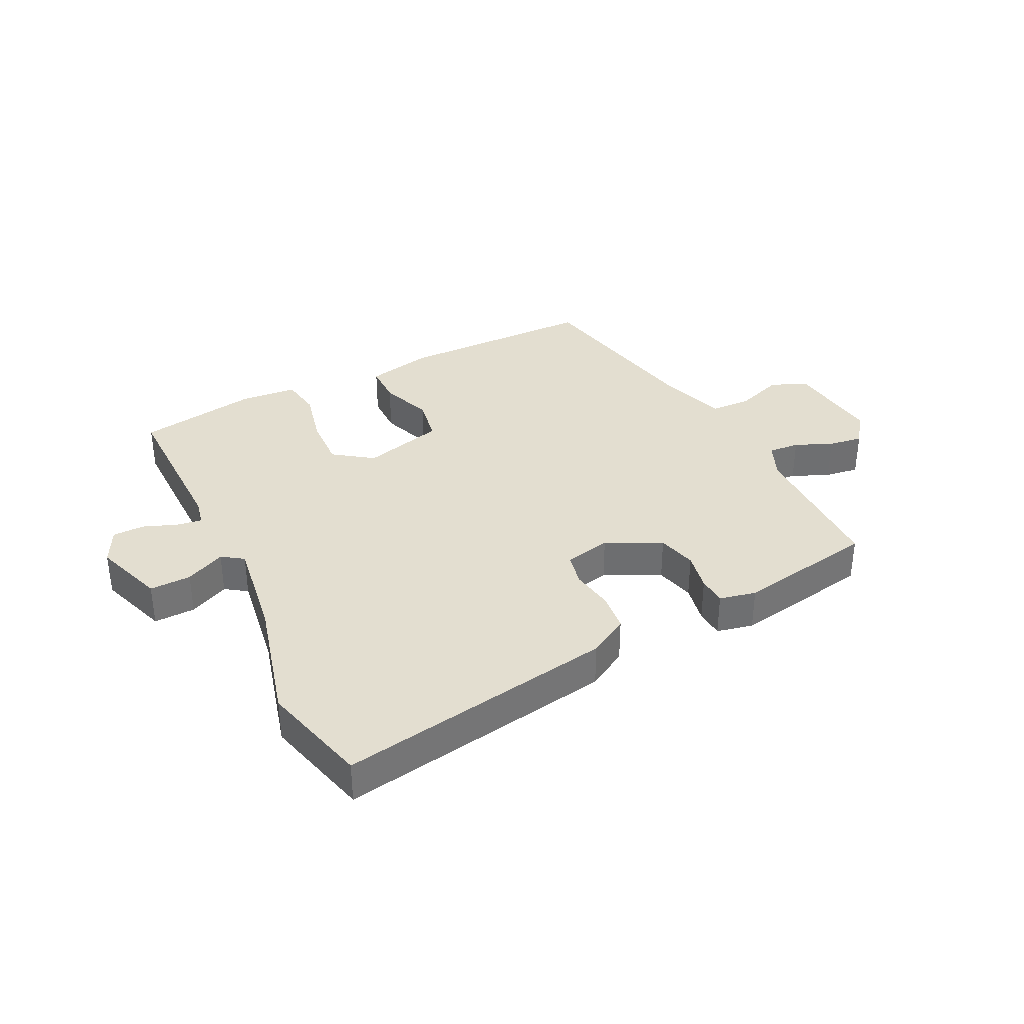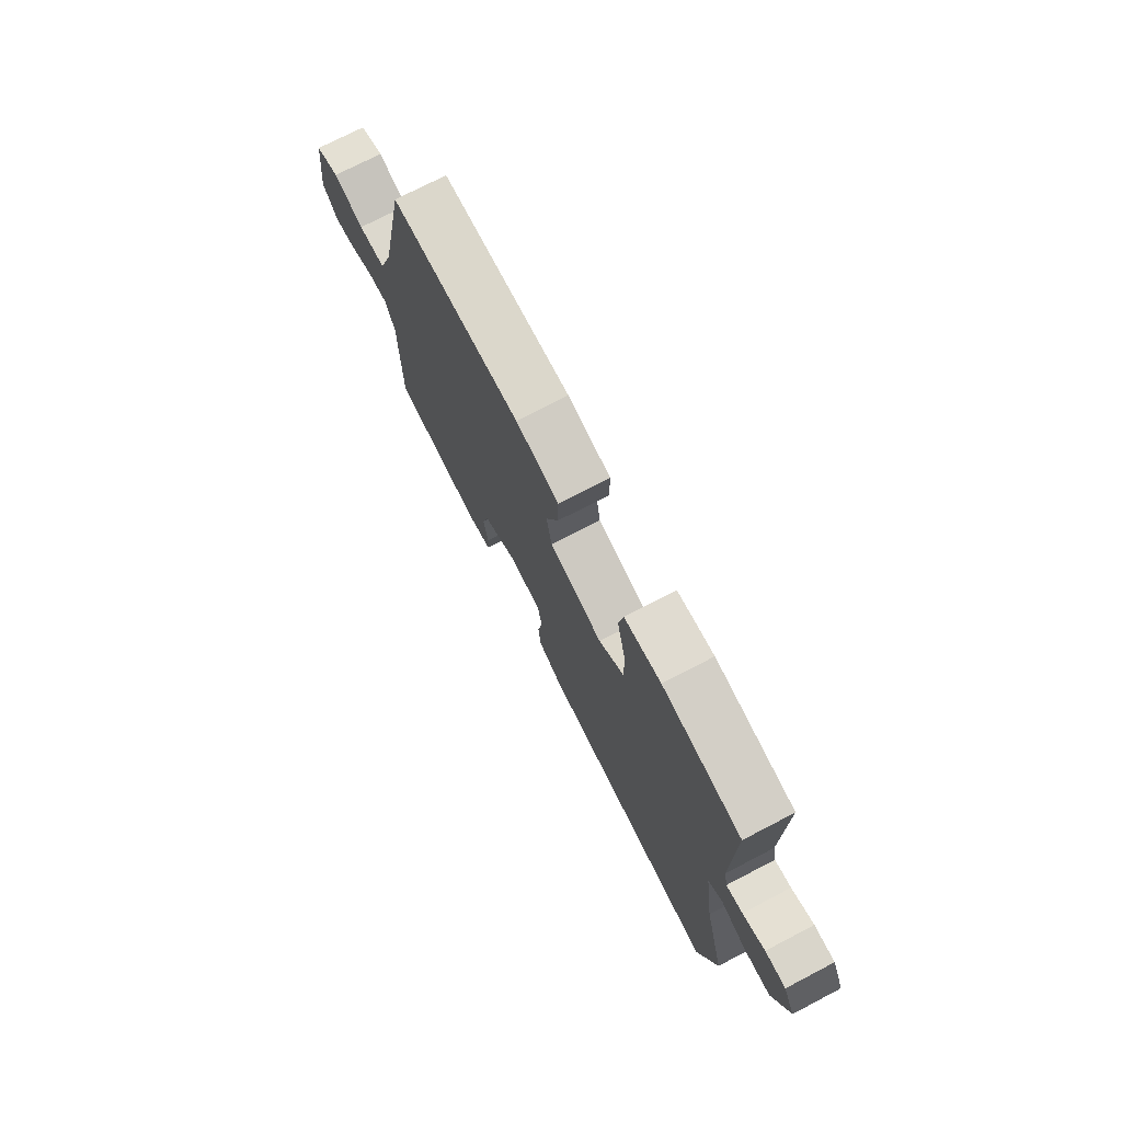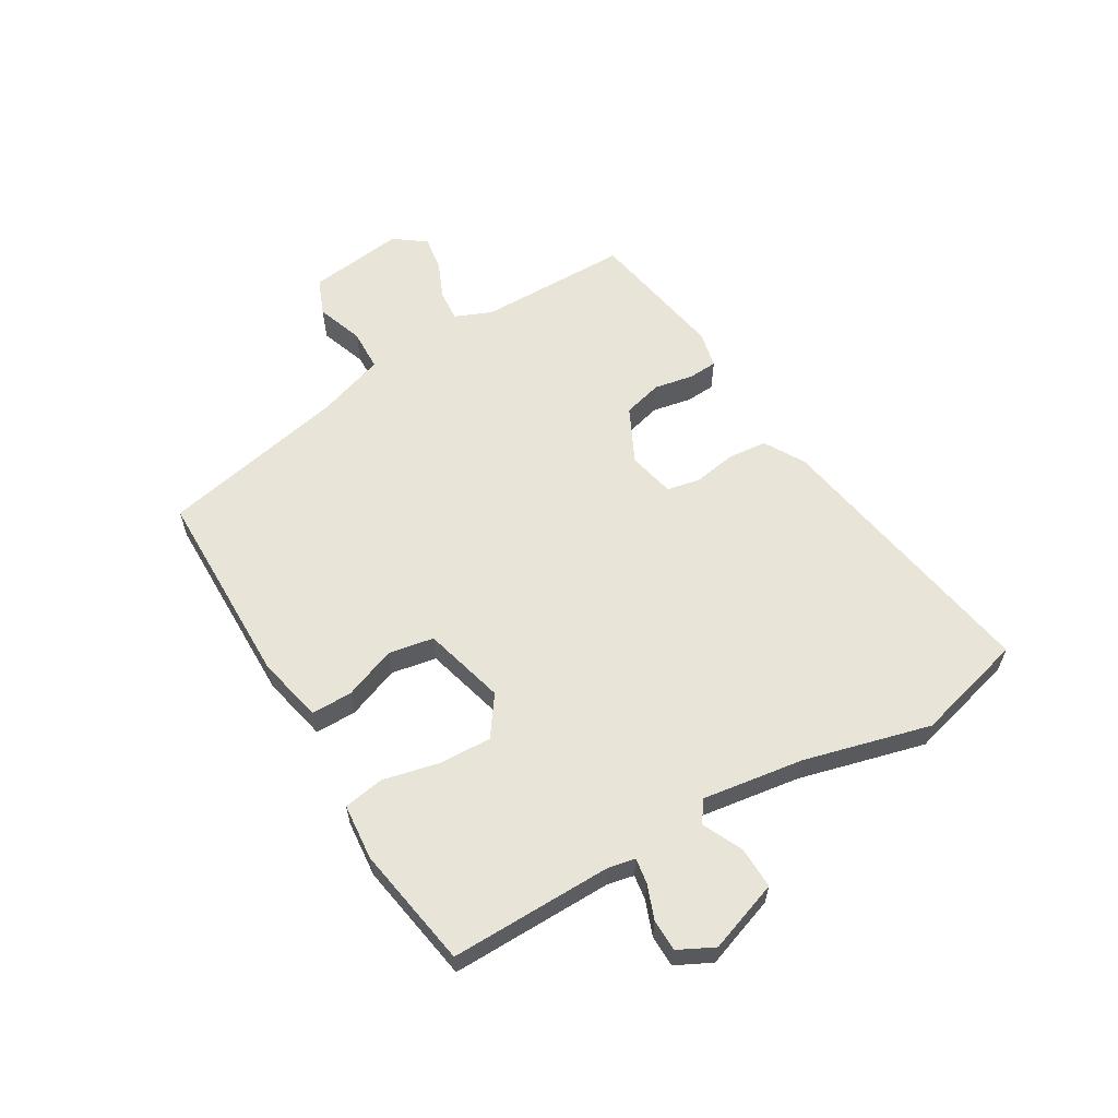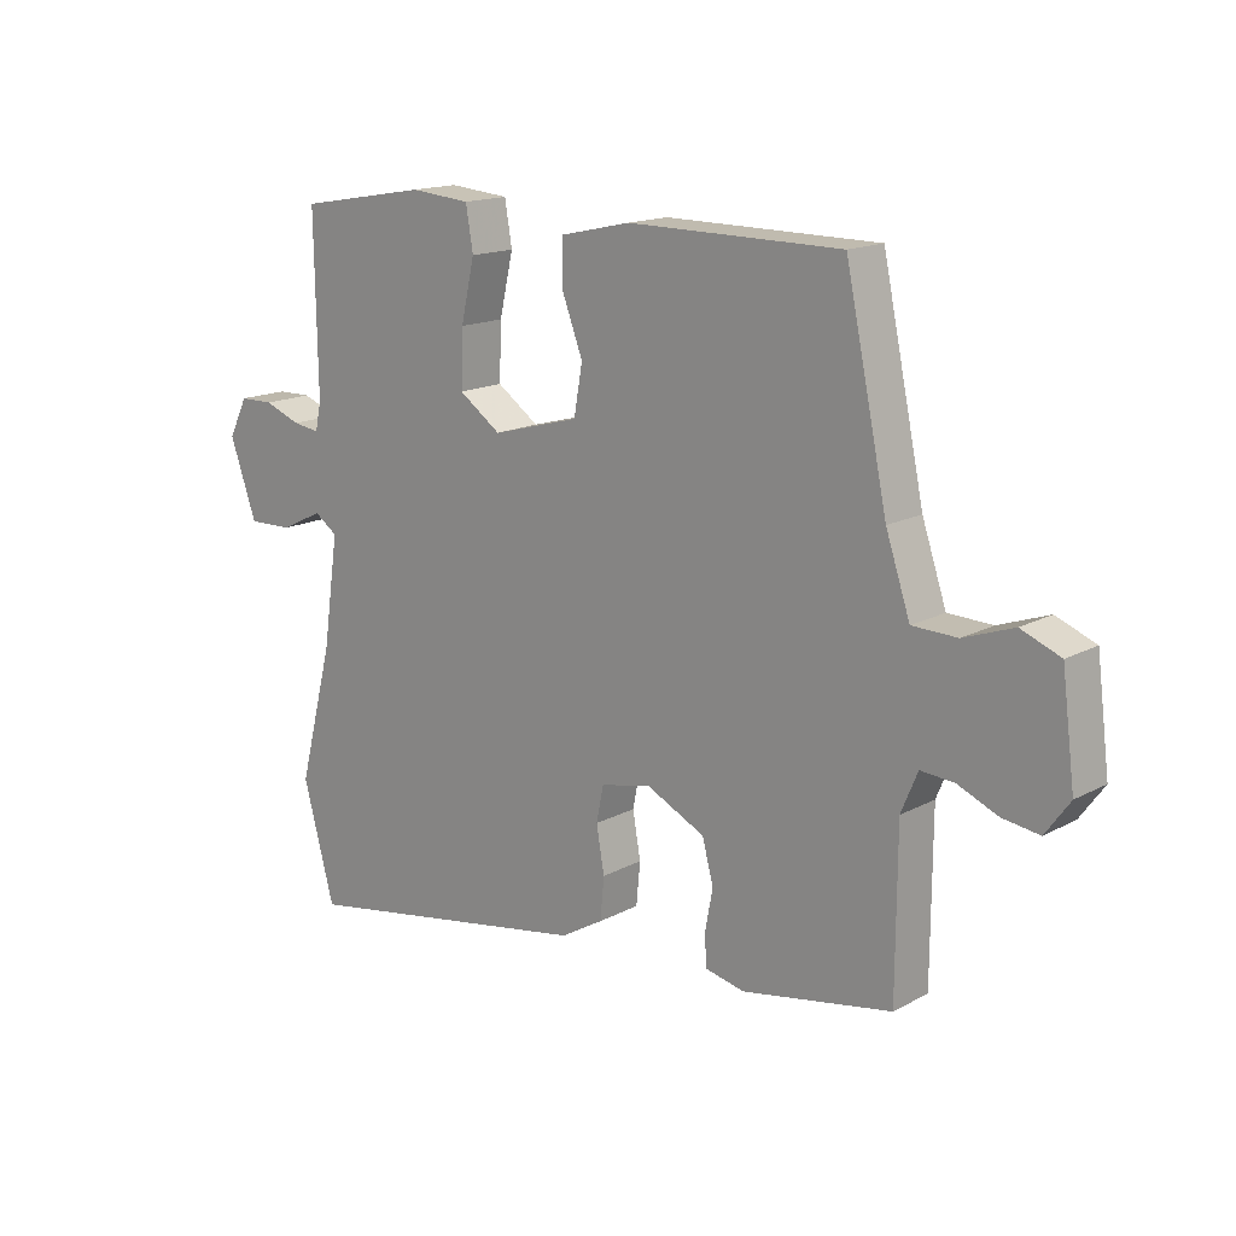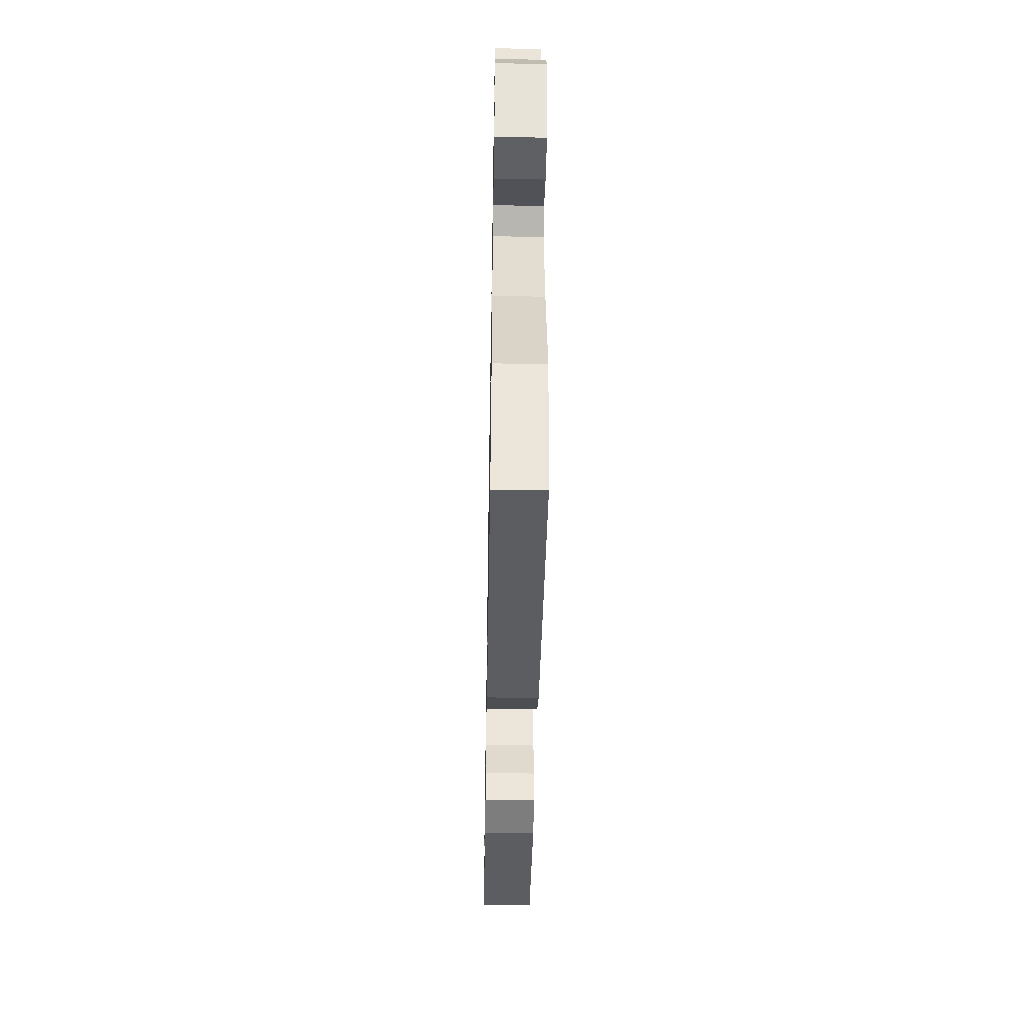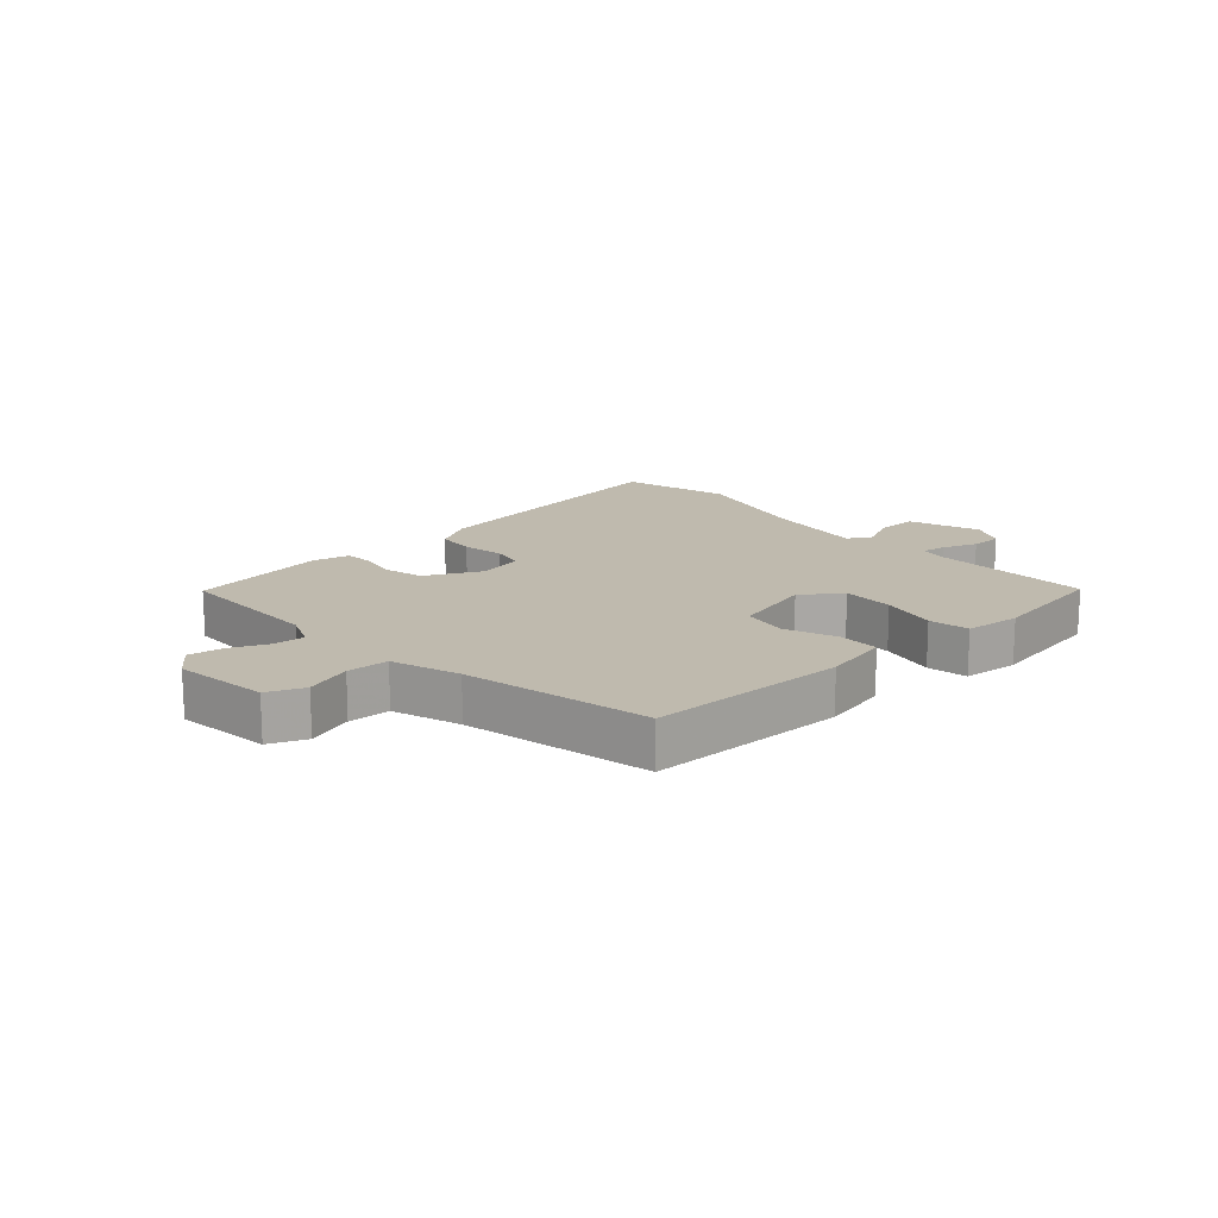
<metadata>
{"format":"obj","ext":"obj","renderer":"f3d","projection":"perspective","resolution":1024,"background":"white","views":[{"elev":35.8,"azim":153.9,"up":"+Y"},{"elev":73.7,"azim":62.5,"up":"+Z"},{"elev":60.3,"azim":59.5,"up":"+Y"},{"elev":15.7,"azim":-138.0,"up":"+Z"},{"elev":-46.9,"azim":89.0,"up":"+Z"},{"elev":15.7,"azim":-41.9,"up":"+Y"}]}
</metadata>
<code>
v 0.534 0.07 -0.374
v 0.486 0.07 -0.552
v 0.032 0.07 -0.474
v -0.033 0.07 -0.436
v -0.039 0.07 -0.372
v -0.027 0.07 -0.303
v -0.038 0.07 -0.249
v -0.114 0.07 -0.232
v -0.204 0.07 -0.276
v -0.221 0.07 -0.34
v -0.209 0.07 -0.404
v -0.212 0.07 -0.451
v -0.272 0.07 -0.464
v -0.499 0.07 -0.423
v -0.5 0.07 -0.177
v -0.525 0.07 -0.117
v -0.576 0.07 -0.121
v -0.637 0.07 -0.147
v -0.693 0.07 -0.155
v -0.73 0.07 -0.104
v -0.71 0.07 0.052
v -0.65 0.07 0.076
v -0.574 0.07 0.049
v -0.506 0.07 0.051
v -0.469 0.07 0.161
v -0.405 0.07 0.465
v -0.08 0.07 0.467
v 0.028 0.07 0.443
v 0.028 0.07 0.376
v -0.004 0.07 0.292
v 0.009 0.07 0.218
v 0.142 0.07 0.182
v 0.206 0.07 0.227
v 0.203 0.07 0.312
v 0.182 0.07 0.404
v 0.193 0.07 0.47
v 0.285 0.07 0.478
v 0.483 0.07 0.444
v 0.479 0.07 0.179
v 0.488 0.07 0.136
v 0.529 0.07 0.142
v 0.585 0.07 0.163
v 0.637 0.07 0.162
v 0.666 0.07 0.104
v 0.625 0.07 -0.012
v 0.557 0.07 -0.01
v 0.492 0.07 0.021
v 0.457 0.07 -0.003
v 0.481 0.07 -0.169
v 0.534 0 -0.374
v 0.486 0 -0.552
v 0.032 0 -0.474
v -0.033 0 -0.436
v -0.039 0 -0.372
v -0.027 0 -0.303
v -0.038 0 -0.249
v -0.114 0 -0.232
v -0.204 0 -0.276
v -0.221 0 -0.34
v -0.209 0 -0.404
v -0.212 0 -0.451
v -0.272 0 -0.464
v -0.499 0 -0.423
v -0.5 0 -0.177
v -0.525 0 -0.117
v -0.576 0 -0.121
v -0.637 0 -0.147
v -0.693 0 -0.155
v -0.73 0 -0.104
v -0.71 0 0.052
v -0.65 0 0.076
v -0.574 0 0.049
v -0.506 0 0.051
v -0.469 0 0.161
v -0.405 0 0.465
v -0.08 0 0.467
v 0.028 0 0.443
v 0.028 0 0.376
v -0.004 0 0.292
v 0.009 0 0.218
v 0.142 0 0.182
v 0.206 0 0.227
v 0.203 0 0.312
v 0.182 0 0.404
v 0.193 0 0.47
v 0.285 0 0.478
v 0.483 0 0.444
v 0.479 0 0.179
v 0.488 0 0.136
v 0.529 0 0.142
v 0.585 0 0.163
v 0.637 0 0.162
v 0.666 0 0.104
v 0.625 0 -0.012
v 0.557 0 -0.01
v 0.492 0 0.021
v 0.457 0 -0.003
v 0.481 0 -0.169
f 45 46 47
f 44 45 47
f 43 44 47
f 42 43 47
f 41 42 47
f 40 41 47 48
f 39 40 48
f 38 39 48
f 37 38 48
f 36 37 48
f 35 36 48
f 34 35 48
f 33 34 48 49
f 28 29 30
f 27 28 30
f 26 27 30
f 25 26 30
f 24 25 30 31
f 21 22 23
f 20 21 23
f 19 20 23
f 18 19 23
f 17 18 23
f 16 17 23 24
f 24 31 32
f 16 24 32
f 15 16 32
f 13 14 15
f 12 13 15
f 11 12 15
f 10 11 15
f 4 5 6
f 3 4 6
f 2 3 6
f 1 2 6
f 49 1 6
f 33 49 6
f 32 33 6
f 9 10 15
f 8 9 15 32
f 7 8 32
f 6 7 32
f 96 95 94
f 96 94 93
f 96 93 92
f 96 92 91
f 96 91 90
f 97 96 90 89
f 97 89 88
f 97 88 87
f 97 87 86
f 97 86 85
f 97 85 84
f 97 84 83
f 98 97 83 82
f 79 78 77
f 79 77 76
f 79 76 75
f 79 75 74
f 80 79 74 73
f 72 71 70
f 72 70 69
f 72 69 68
f 72 68 67
f 72 67 66
f 73 72 66 65
f 81 80 73
f 81 73 65
f 81 65 64
f 64 63 62
f 64 62 61
f 64 61 60
f 64 60 59
f 55 54 53
f 55 53 52
f 55 52 51
f 55 51 50
f 55 50 98
f 55 98 82
f 55 82 81
f 64 59 58
f 81 64 58 57
f 81 57 56
f 81 56 55
f 1 50 51 2
f 2 51 52 3
f 3 52 53 4
f 4 53 54 5
f 5 54 55 6
f 6 55 56 7
f 7 56 57 8
f 8 57 58 9
f 9 58 59 10
f 10 59 60 11
f 11 60 61 12
f 12 61 62 13
f 13 62 63 14
f 14 63 64 15
f 15 64 65 16
f 16 65 66 17
f 17 66 67 18
f 18 67 68 19
f 19 68 69 20
f 20 69 70 21
f 21 70 71 22
f 22 71 72 23
f 23 72 73 24
f 24 73 74 25
f 25 74 75 26
f 26 75 76 27
f 27 76 77 28
f 28 77 78 29
f 29 78 79 30
f 30 79 80 31
f 31 80 81 32
f 32 81 82 33
f 33 82 83 34
f 34 83 84 35
f 35 84 85 36
f 36 85 86 37
f 37 86 87 38
f 38 87 88 39
f 39 88 89 40
f 40 89 90 41
f 41 90 91 42
f 42 91 92 43
f 43 92 93 44
f 44 93 94 45
f 45 94 95 46
f 46 95 96 47
f 47 96 97 48
f 48 97 98 49
f 49 98 50 1

</code>
